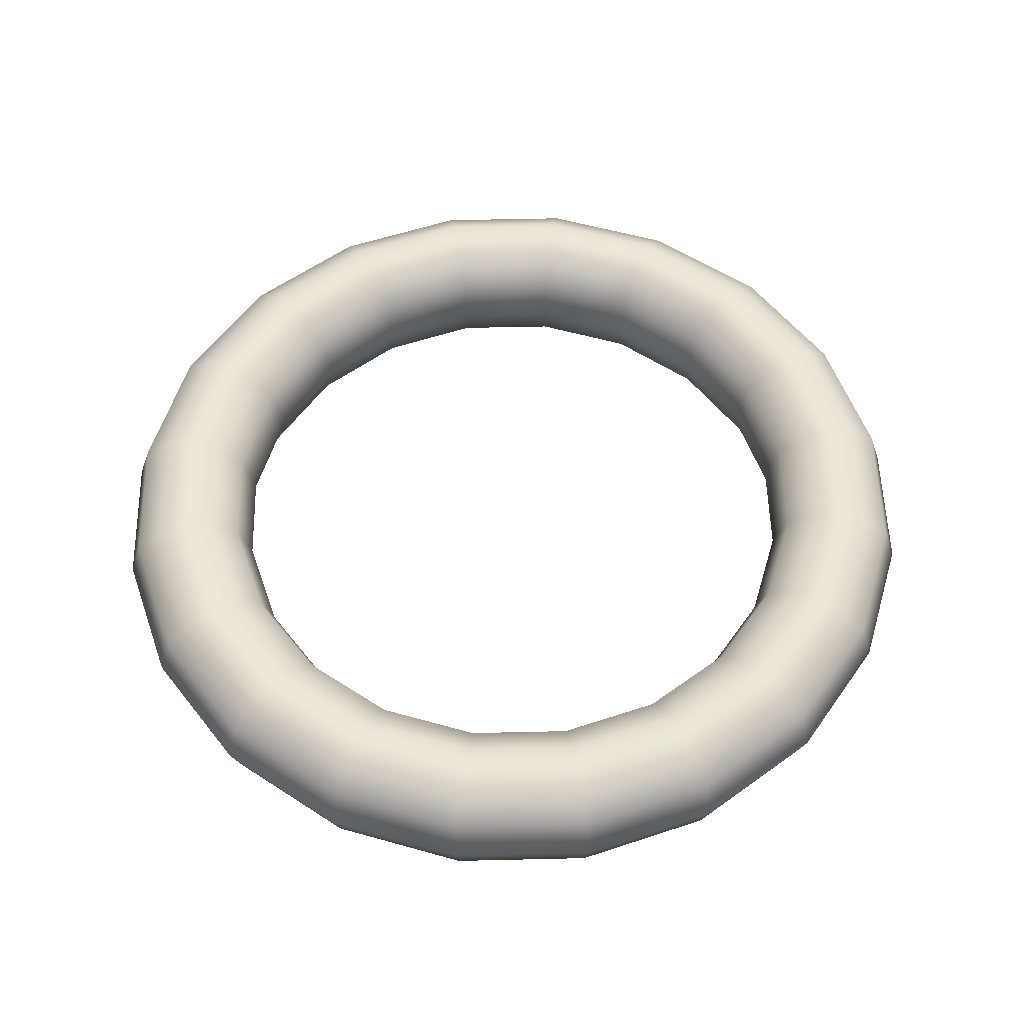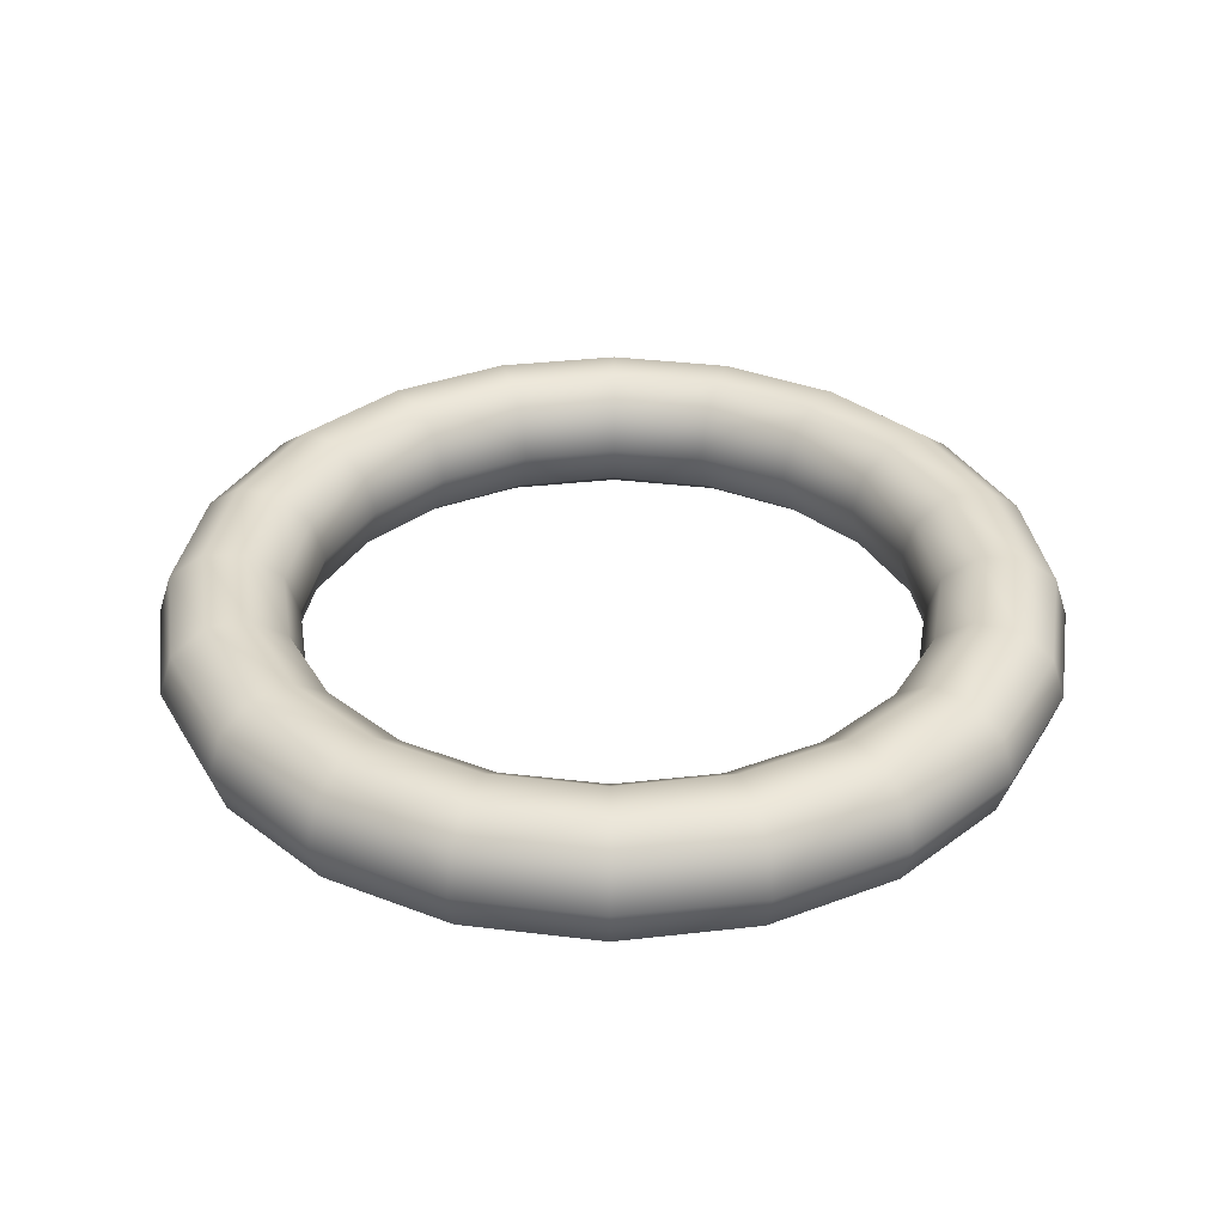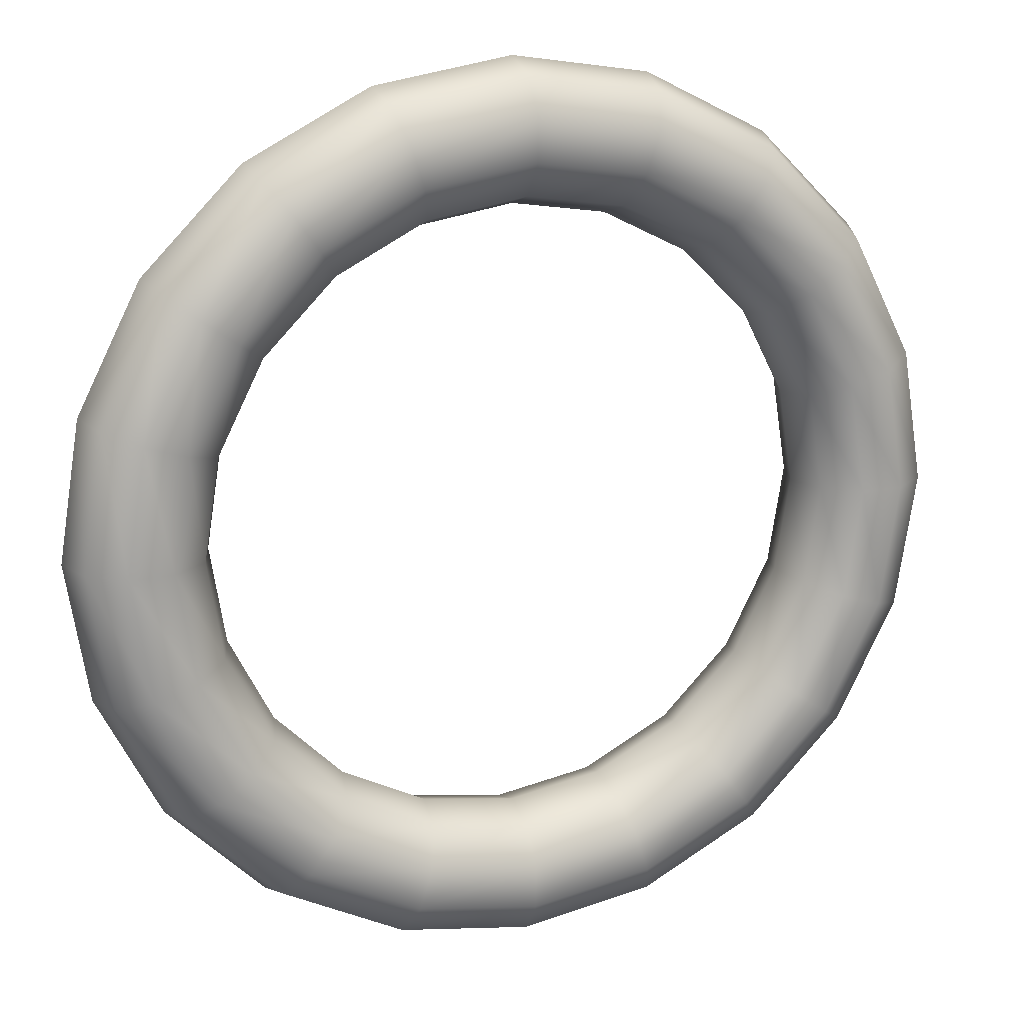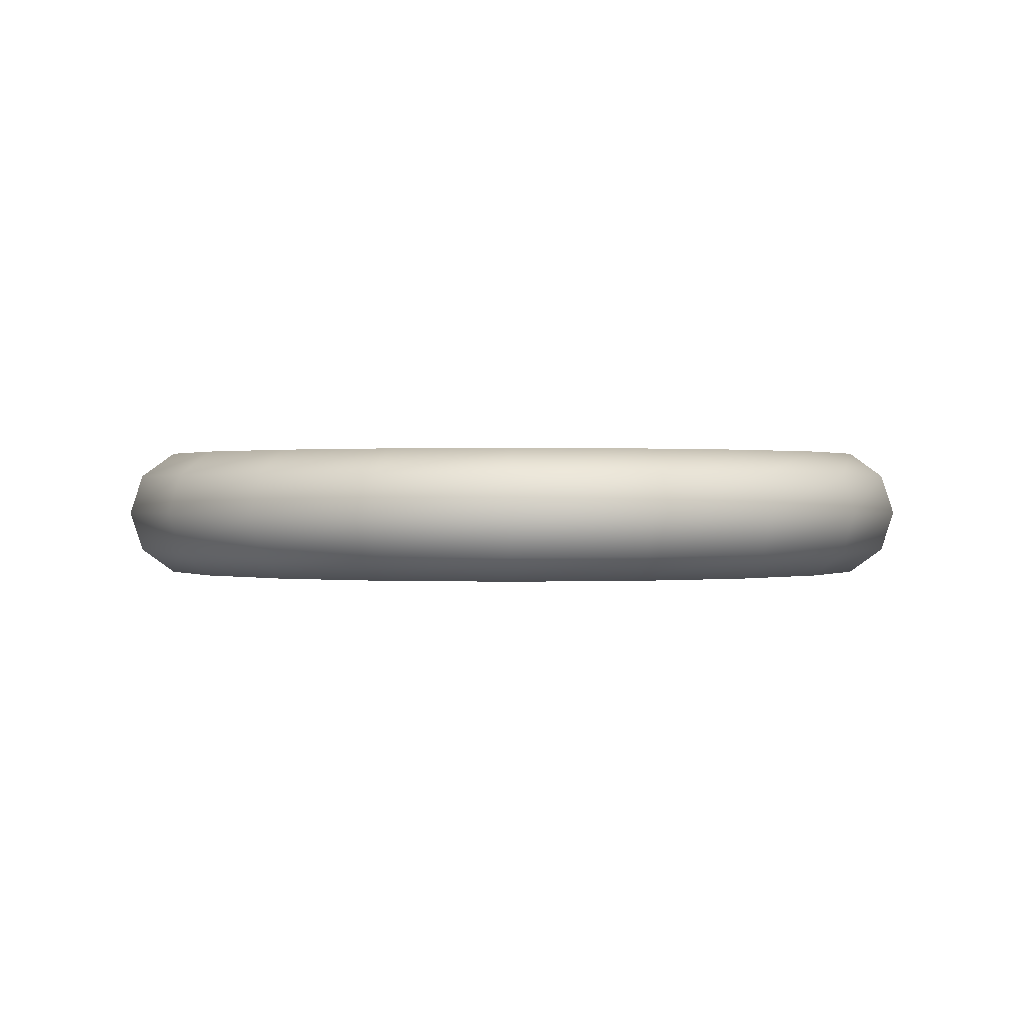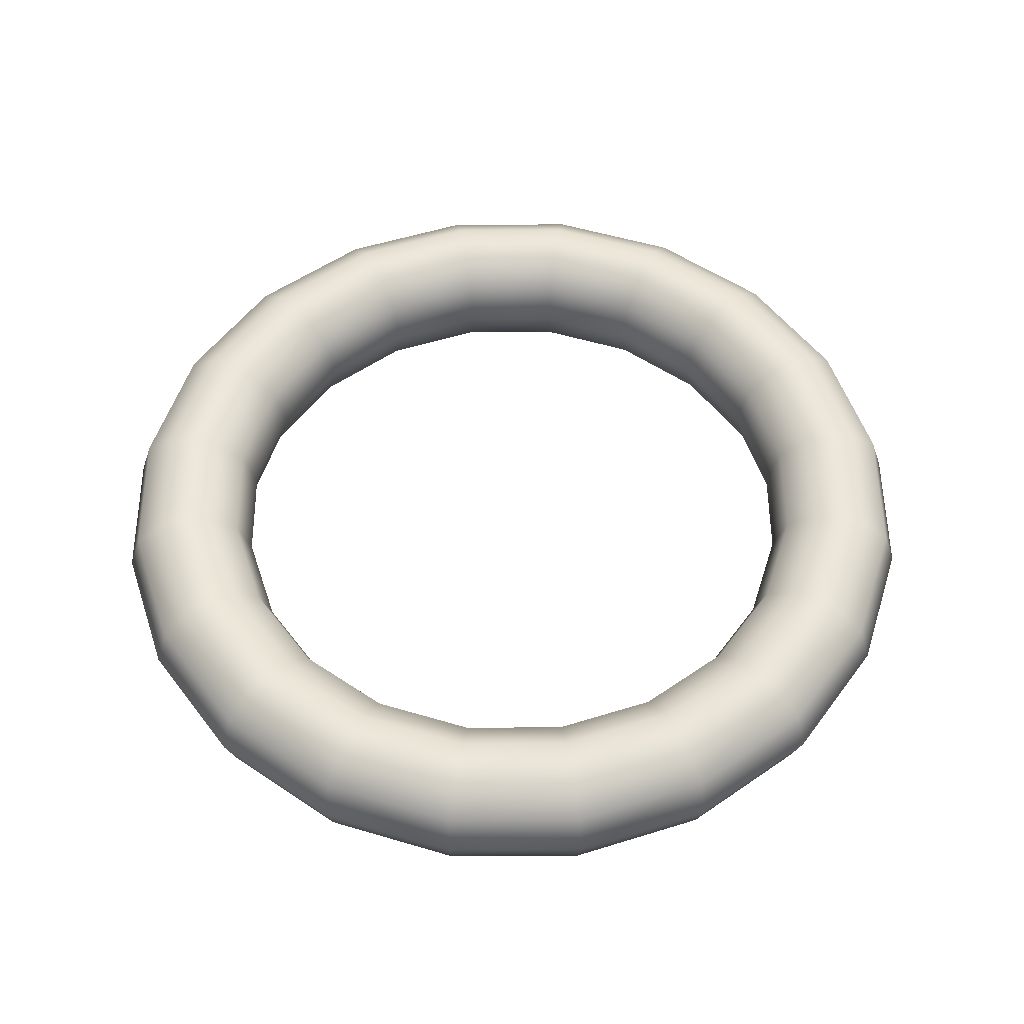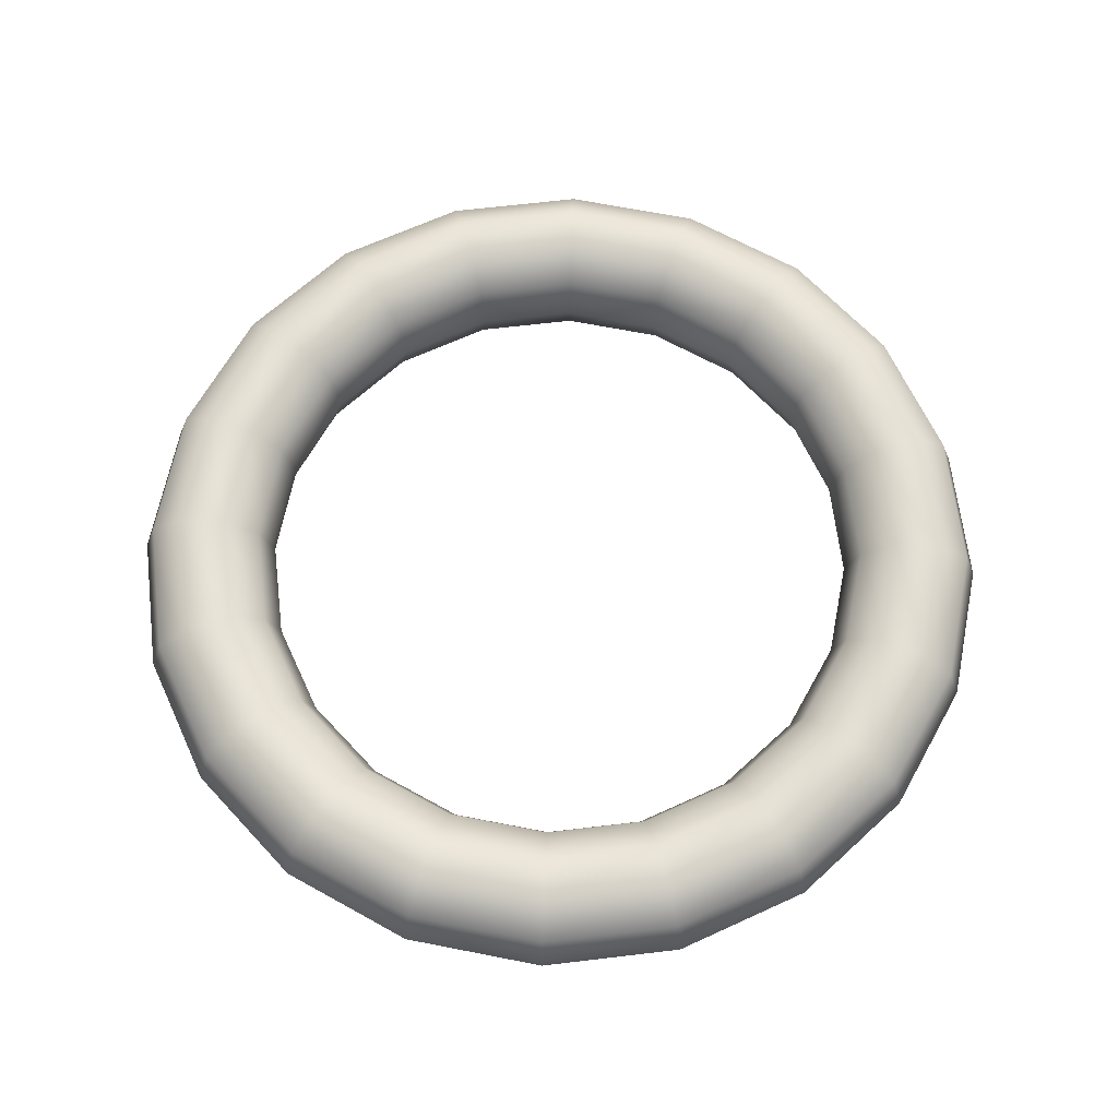
<metadata>
{"format":"obj","ext":"obj","renderer":"f3d","projection":"perspective","resolution":1024,"background":"white","views":[{"elev":55.3,"azim":-100.4,"up":"+Y"},{"elev":34.8,"azim":90.3,"up":"+Y"},{"elev":17.6,"azim":158.7,"up":"+Z"},{"elev":0.4,"azim":-161.9,"up":"+Y"},{"elev":53.8,"azim":44.6,"up":"+Y"},{"elev":65.7,"azim":164.2,"up":"+Y"}]}
</metadata>
<code>
o Torus
g Torus
v 0 0 0
v -0.02588 0.07964 0
v -0.09363 0.1289 0
v -0.1774 0.1289 0
v -0.2451 0.07964 0
v -0.271 -1.185e-08 0
v -0.2451 -0.07964 0
v -0.1774 -0.1289 0
v -0.09363 -0.1289 0
v -0.02588 -0.07964 0
v -0.04258 0 -0.2688
v -0.06719 0.07964 -0.2608
v -0.1316 0.1289 -0.2399
v -0.2113 0.1289 -0.214
v -0.2757 0.07964 -0.1931
v -0.3003 -1.185e-08 -0.1851
v -0.2757 -0.07964 -0.1931
v -0.2113 -0.1289 -0.214
v -0.1316 -0.1289 -0.2399
v -0.06719 -0.07964 -0.2608
v -0.1662 0 -0.5114
v -0.1871 0.07964 -0.4962
v -0.2419 0.1289 -0.4563
v -0.3097 0.1289 -0.4071
v -0.3645 0.07964 -0.3673
v -0.3854 -1.185e-08 -0.3521
v -0.3645 -0.07964 -0.3673
v -0.3097 -0.1289 -0.4071
v -0.2419 -0.1289 -0.4563
v -0.1871 -0.07964 -0.4962
v -0.3586 0 -0.7038
v -0.3738 0.07964 -0.6829
v -0.4137 0.1289 -0.6281
v -0.4629 0.1289 -0.5603
v -0.5027 0.07964 -0.5055
v -0.5179 -1.185e-08 -0.4846
v -0.5027 -0.07964 -0.5055
v -0.4629 -0.1289 -0.5603
v -0.4137 -0.1289 -0.6281
v -0.3738 -0.07964 -0.6829
v -0.6012 0 -0.8274
v -0.6092 0.07964 -0.8028
v -0.6301 0.1289 -0.7384
v -0.656 0.1289 -0.6587
v -0.6769 0.07964 -0.5943
v -0.6849 -1.185e-08 -0.5697
v -0.6769 -0.07964 -0.5943
v -0.656 -0.1289 -0.6587
v -0.6301 -0.1289 -0.7384
v -0.6092 -0.07964 -0.8028
v -0.87 0 -0.87
v -0.87 0.07964 -0.8441
v -0.87 0.1289 -0.7764
v -0.87 0.1289 -0.6926
v -0.87 0.07964 -0.6249
v -0.87 -1.185e-08 -0.599
v -0.87 -0.07964 -0.6249
v -0.87 -0.1289 -0.6926
v -0.87 -0.1289 -0.7764
v -0.87 -0.07964 -0.8441
v -1.139 0 -0.8274
v -1.131 0.07964 -0.8028
v -1.11 0.1289 -0.7384
v -1.084 0.1289 -0.6587
v -1.063 0.07964 -0.5943
v -1.055 -1.185e-08 -0.5697
v -1.063 -0.07964 -0.5943
v -1.084 -0.1289 -0.6587
v -1.11 -0.1289 -0.7384
v -1.131 -0.07964 -0.8028
v -1.381 0 -0.7038
v -1.366 0.07964 -0.6829
v -1.326 0.1289 -0.6281
v -1.277 0.1289 -0.5603
v -1.237 0.07964 -0.5055
v -1.222 -1.185e-08 -0.4846
v -1.237 -0.07964 -0.5055
v -1.277 -0.1289 -0.5603
v -1.326 -0.1289 -0.6281
v -1.366 -0.07964 -0.6829
v -1.574 0 -0.5114
v -1.553 0.07964 -0.4962
v -1.498 0.1289 -0.4563
v -1.43 0.1289 -0.4071
v -1.376 0.07964 -0.3673
v -1.355 -1.185e-08 -0.3521
v -1.376 -0.07964 -0.3673
v -1.43 -0.1289 -0.4071
v -1.498 -0.1289 -0.4563
v -1.553 -0.07964 -0.4962
v -1.697 0 -0.2688
v -1.673 0.07964 -0.2608
v -1.608 0.1289 -0.2399
v -1.529 0.1289 -0.214
v -1.464 0.07964 -0.1931
v -1.44 -1.185e-08 -0.1851
v -1.464 -0.07964 -0.1931
v -1.529 -0.1289 -0.214
v -1.608 -0.1289 -0.2399
v -1.673 -0.07964 -0.2608
v -1.74 0 7.606e-08
v -1.714 0.07964 7.38e-08
v -1.646 0.1289 6.787e-08
v -1.563 0.1289 6.055e-08
v -1.495 0.07964 5.463e-08
v -1.469 -1.185e-08 5.237e-08
v -1.495 -0.07964 5.463e-08
v -1.563 -0.1289 6.055e-08
v -1.646 -0.1289 6.787e-08
v -1.714 -0.07964 7.38e-08
v -1.697 0 0.2688
v -1.673 0.07964 0.2608
v -1.608 0.1289 0.2399
v -1.529 0.1289 0.214
v -1.464 0.07964 0.1931
v -1.44 -1.185e-08 0.1851
v -1.464 -0.07964 0.1931
v -1.529 -0.1289 0.214
v -1.608 -0.1289 0.2399
v -1.673 -0.07964 0.2608
v -1.574 0 0.5114
v -1.553 0.07964 0.4962
v -1.498 0.1289 0.4563
v -1.43 0.1289 0.4071
v -1.376 0.07964 0.3673
v -1.355 -1.185e-08 0.3521
v -1.376 -0.07964 0.3673
v -1.43 -0.1289 0.4071
v -1.498 -0.1289 0.4563
v -1.553 -0.07964 0.4962
v -1.381 0 0.7038
v -1.366 0.07964 0.6829
v -1.326 0.1289 0.6281
v -1.277 0.1289 0.5603
v -1.237 0.07964 0.5055
v -1.222 -1.185e-08 0.4846
v -1.237 -0.07964 0.5055
v -1.277 -0.1289 0.5603
v -1.326 -0.1289 0.6281
v -1.366 -0.07964 0.6829
v -1.139 0 0.8274
v -1.131 0.07964 0.8028
v -1.11 0.1289 0.7384
v -1.084 0.1289 0.6587
v -1.063 0.07964 0.5943
v -1.055 -1.185e-08 0.5697
v -1.063 -0.07964 0.5943
v -1.084 -0.1289 0.6587
v -1.11 -0.1289 0.7384
v -1.131 -0.07964 0.8028
v -0.87 0 0.87
v -0.87 0.07964 0.8441
v -0.87 0.1289 0.7764
v -0.87 0.1289 0.6926
v -0.87 0.07964 0.6249
v -0.87 -1.185e-08 0.599
v -0.87 -0.07964 0.6249
v -0.87 -0.1289 0.6926
v -0.87 -0.1289 0.7764
v -0.87 -0.07964 0.8441
v -0.6012 0 0.8274
v -0.6092 0.07964 0.8028
v -0.6301 0.1289 0.7384
v -0.656 0.1289 0.6587
v -0.6769 0.07964 0.5943
v -0.6849 -1.185e-08 0.5697
v -0.6769 -0.07964 0.5943
v -0.656 -0.1289 0.6587
v -0.6301 -0.1289 0.7384
v -0.6092 -0.07964 0.8028
v -0.3586 0 0.7038
v -0.3738 0.07964 0.6829
v -0.4137 0.1289 0.6281
v -0.4629 0.1289 0.5603
v -0.5027 0.07964 0.5055
v -0.5179 -1.185e-08 0.4846
v -0.5027 -0.07964 0.5055
v -0.4629 -0.1289 0.5603
v -0.4137 -0.1289 0.6281
v -0.3738 -0.07964 0.6829
v -0.1662 0 0.5114
v -0.1871 0.07964 0.4962
v -0.2419 0.1289 0.4563
v -0.3097 0.1289 0.4071
v -0.3645 0.07964 0.3673
v -0.3854 -1.185e-08 0.3521
v -0.3645 -0.07964 0.3673
v -0.3097 -0.1289 0.4071
v -0.2419 -0.1289 0.4563
v -0.1871 -0.07964 0.4962
v -0.04258 0 0.2688
v -0.06719 0.07964 0.2608
v -0.1316 0.1289 0.2399
v -0.2113 0.1289 0.214
v -0.2757 0.07964 0.1931
v -0.3003 -1.185e-08 0.1851
v -0.2757 -0.07964 0.1931
v -0.2113 -0.1289 0.214
v -0.1316 -0.1289 0.2399
v -0.06719 -0.07964 0.2608
f 1 11 12 2
f 2 12 13 3
f 3 13 14 4
f 4 14 15 5
f 5 15 16 6
f 6 16 17 7
f 7 17 18 8
f 8 18 19 9
f 9 19 20 10
f 10 20 11 1
f 11 21 22 12
f 12 22 23 13
f 13 23 24 14
f 14 24 25 15
f 15 25 26 16
f 16 26 27 17
f 17 27 28 18
f 18 28 29 19
f 19 29 30 20
f 20 30 21 11
f 21 31 32 22
f 22 32 33 23
f 23 33 34 24
f 24 34 35 25
f 25 35 36 26
f 26 36 37 27
f 27 37 38 28
f 28 38 39 29
f 29 39 40 30
f 30 40 31 21
f 31 41 42 32
f 32 42 43 33
f 33 43 44 34
f 34 44 45 35
f 35 45 46 36
f 36 46 47 37
f 37 47 48 38
f 38 48 49 39
f 39 49 50 40
f 40 50 41 31
f 41 51 52 42
f 42 52 53 43
f 43 53 54 44
f 44 54 55 45
f 45 55 56 46
f 46 56 57 47
f 47 57 58 48
f 48 58 59 49
f 49 59 60 50
f 50 60 51 41
f 51 61 62 52
f 52 62 63 53
f 53 63 64 54
f 54 64 65 55
f 55 65 66 56
f 56 66 67 57
f 57 67 68 58
f 58 68 69 59
f 59 69 70 60
f 60 70 61 51
f 61 71 72 62
f 62 72 73 63
f 63 73 74 64
f 64 74 75 65
f 65 75 76 66
f 66 76 77 67
f 67 77 78 68
f 68 78 79 69
f 69 79 80 70
f 70 80 71 61
f 71 81 82 72
f 72 82 83 73
f 73 83 84 74
f 74 84 85 75
f 75 85 86 76
f 76 86 87 77
f 77 87 88 78
f 78 88 89 79
f 79 89 90 80
f 80 90 81 71
f 81 91 92 82
f 82 92 93 83
f 83 93 94 84
f 84 94 95 85
f 85 95 96 86
f 86 96 97 87
f 87 97 98 88
f 88 98 99 89
f 89 99 100 90
f 90 100 91 81
f 91 101 102 92
f 92 102 103 93
f 93 103 104 94
f 94 104 105 95
f 95 105 106 96
f 96 106 107 97
f 97 107 108 98
f 98 108 109 99
f 99 109 110 100
f 100 110 101 91
f 101 111 112 102
f 102 112 113 103
f 103 113 114 104
f 104 114 115 105
f 105 115 116 106
f 106 116 117 107
f 107 117 118 108
f 108 118 119 109
f 109 119 120 110
f 110 120 111 101
f 111 121 122 112
f 112 122 123 113
f 113 123 124 114
f 114 124 125 115
f 115 125 126 116
f 116 126 127 117
f 117 127 128 118
f 118 128 129 119
f 119 129 130 120
f 120 130 121 111
f 121 131 132 122
f 122 132 133 123
f 123 133 134 124
f 124 134 135 125
f 125 135 136 126
f 126 136 137 127
f 127 137 138 128
f 128 138 139 129
f 129 139 140 130
f 130 140 131 121
f 131 141 142 132
f 132 142 143 133
f 133 143 144 134
f 134 144 145 135
f 135 145 146 136
f 136 146 147 137
f 137 147 148 138
f 138 148 149 139
f 139 149 150 140
f 140 150 141 131
f 141 151 152 142
f 142 152 153 143
f 143 153 154 144
f 144 154 155 145
f 145 155 156 146
f 146 156 157 147
f 147 157 158 148
f 148 158 159 149
f 149 159 160 150
f 150 160 151 141
f 151 161 162 152
f 152 162 163 153
f 153 163 164 154
f 154 164 165 155
f 155 165 166 156
f 156 166 167 157
f 157 167 168 158
f 158 168 169 159
f 159 169 170 160
f 160 170 161 151
f 161 171 172 162
f 162 172 173 163
f 163 173 174 164
f 164 174 175 165
f 165 175 176 166
f 166 176 177 167
f 167 177 178 168
f 168 178 179 169
f 169 179 180 170
f 170 180 171 161
f 171 181 182 172
f 172 182 183 173
f 173 183 184 174
f 174 184 185 175
f 175 185 186 176
f 176 186 187 177
f 177 187 188 178
f 178 188 189 179
f 179 189 190 180
f 180 190 181 171
f 181 191 192 182
f 182 192 193 183
f 183 193 194 184
f 184 194 195 185
f 185 195 196 186
f 186 196 197 187
f 187 197 198 188
f 188 198 199 189
f 189 199 200 190
f 190 200 191 181
f 191 1 2 192
f 192 2 3 193
f 193 3 4 194
f 194 4 5 195
f 195 5 6 196
f 196 6 7 197
f 197 7 8 198
f 198 8 9 199
f 199 9 10 200
f 200 10 1 191

</code>
